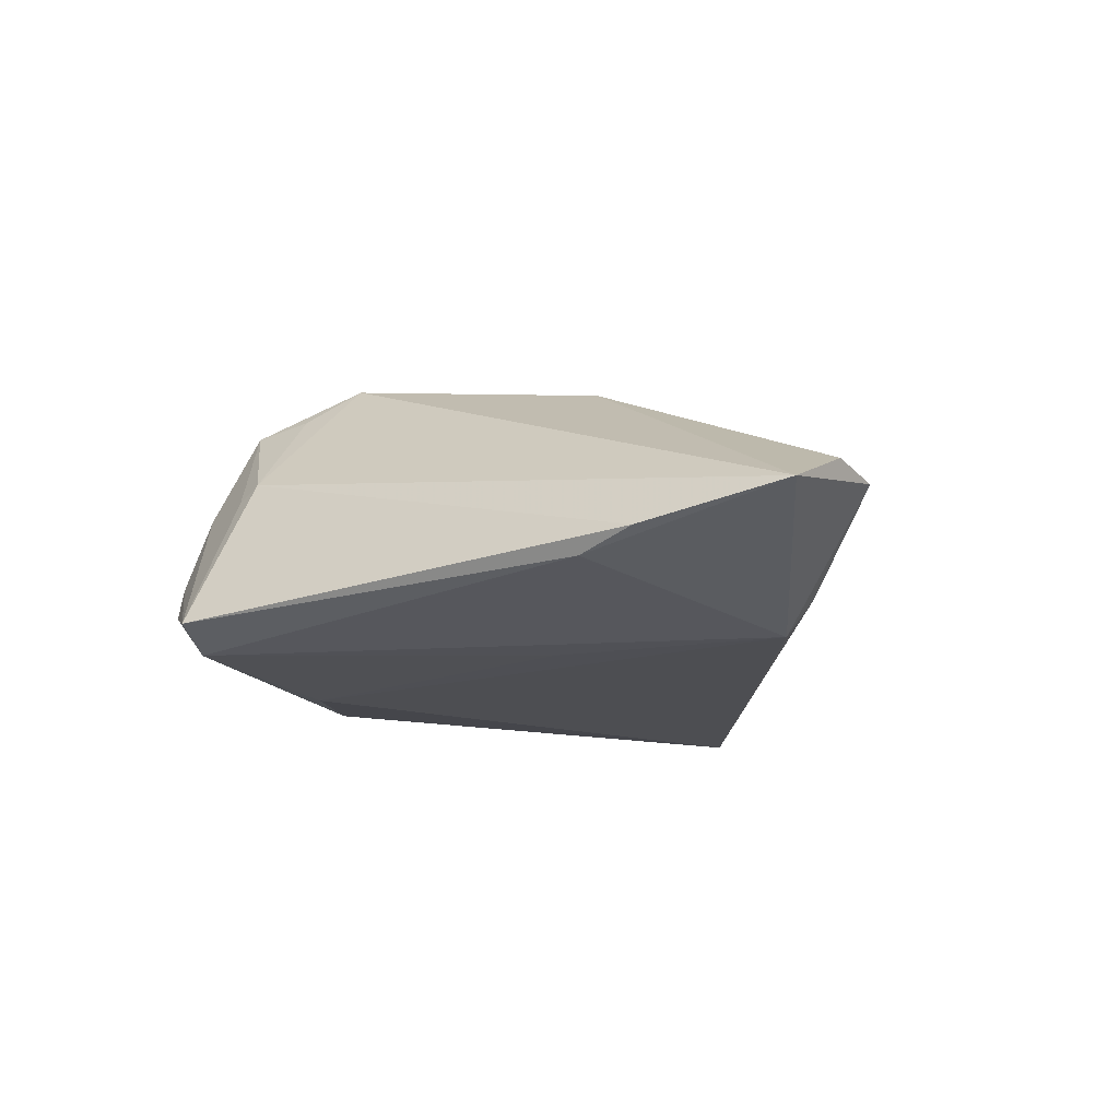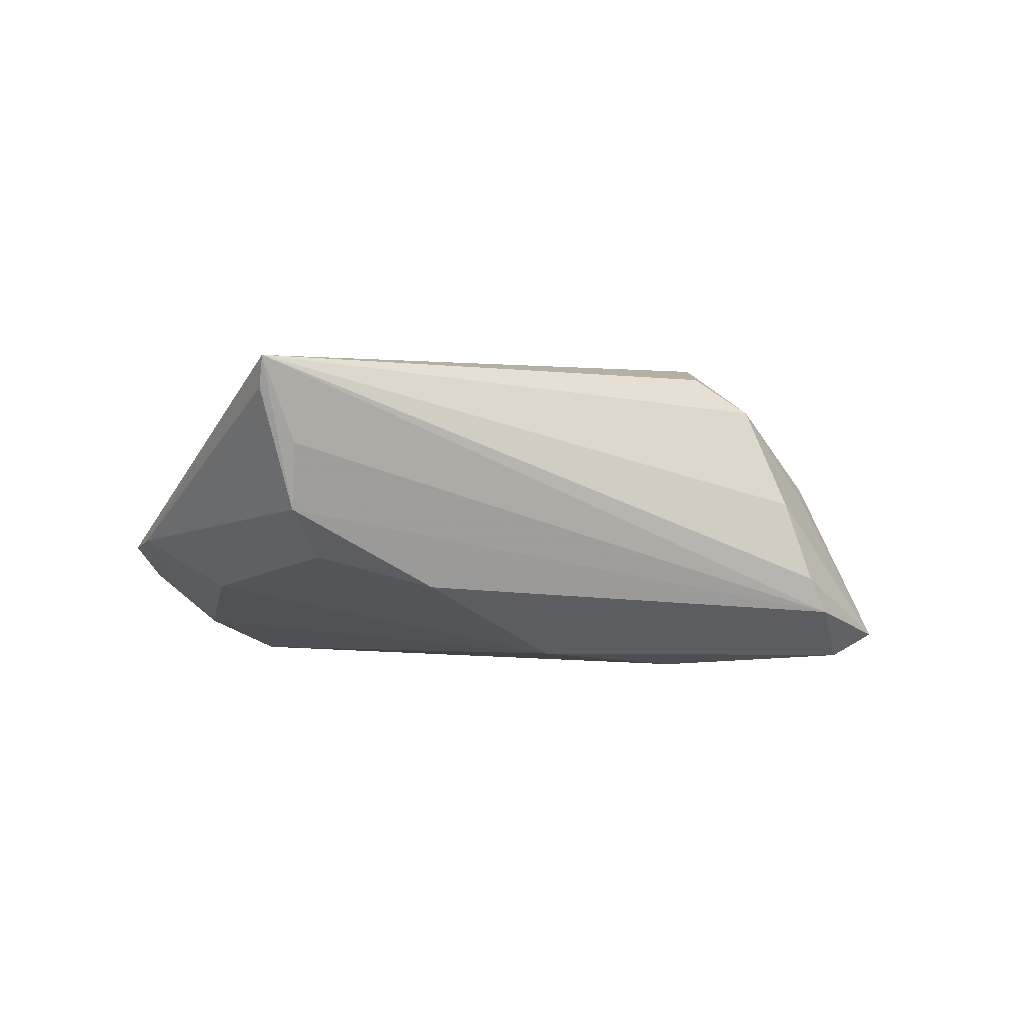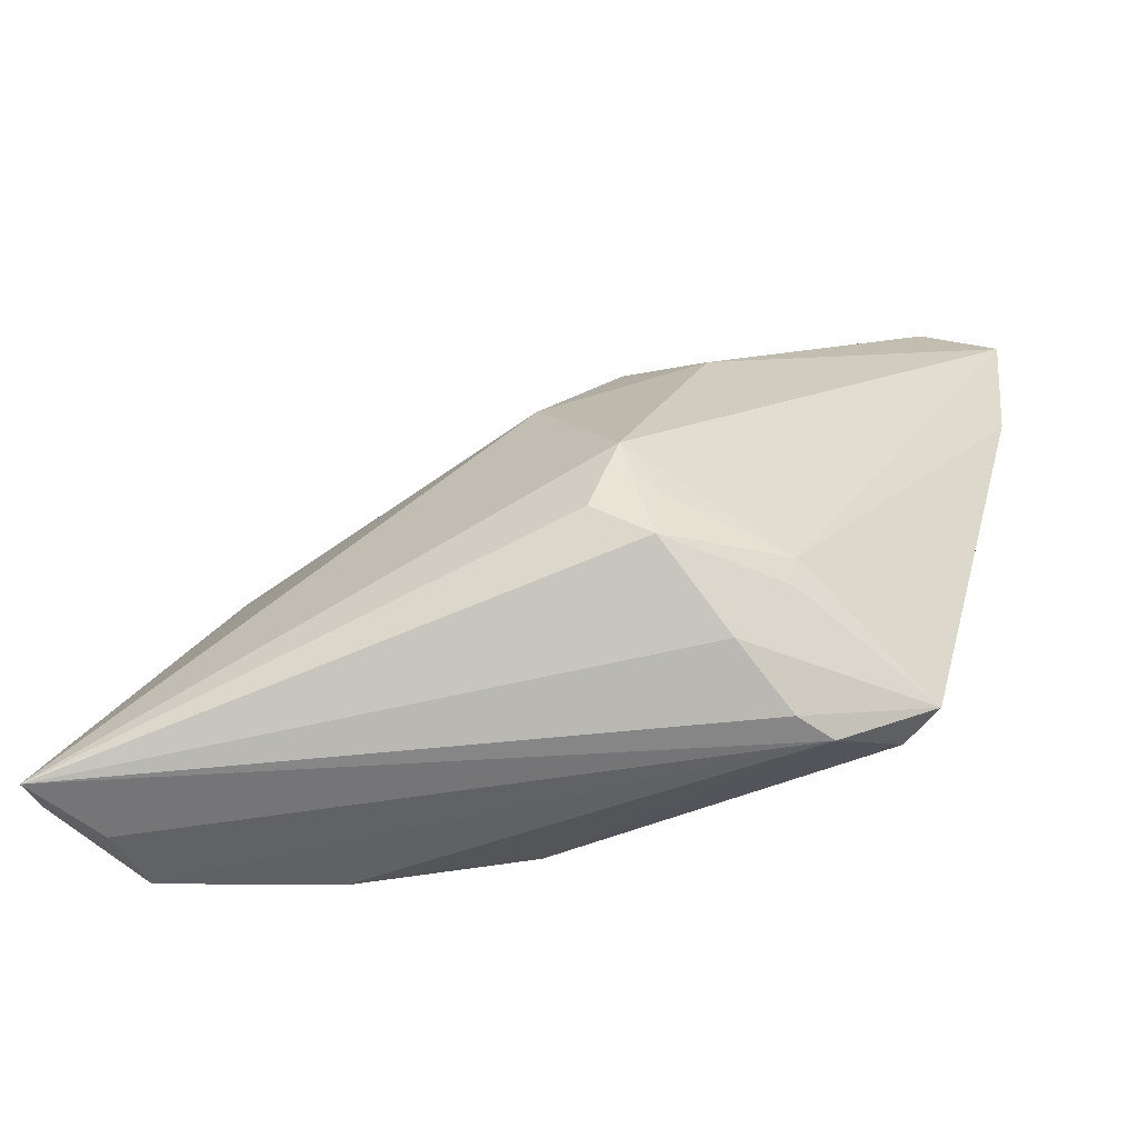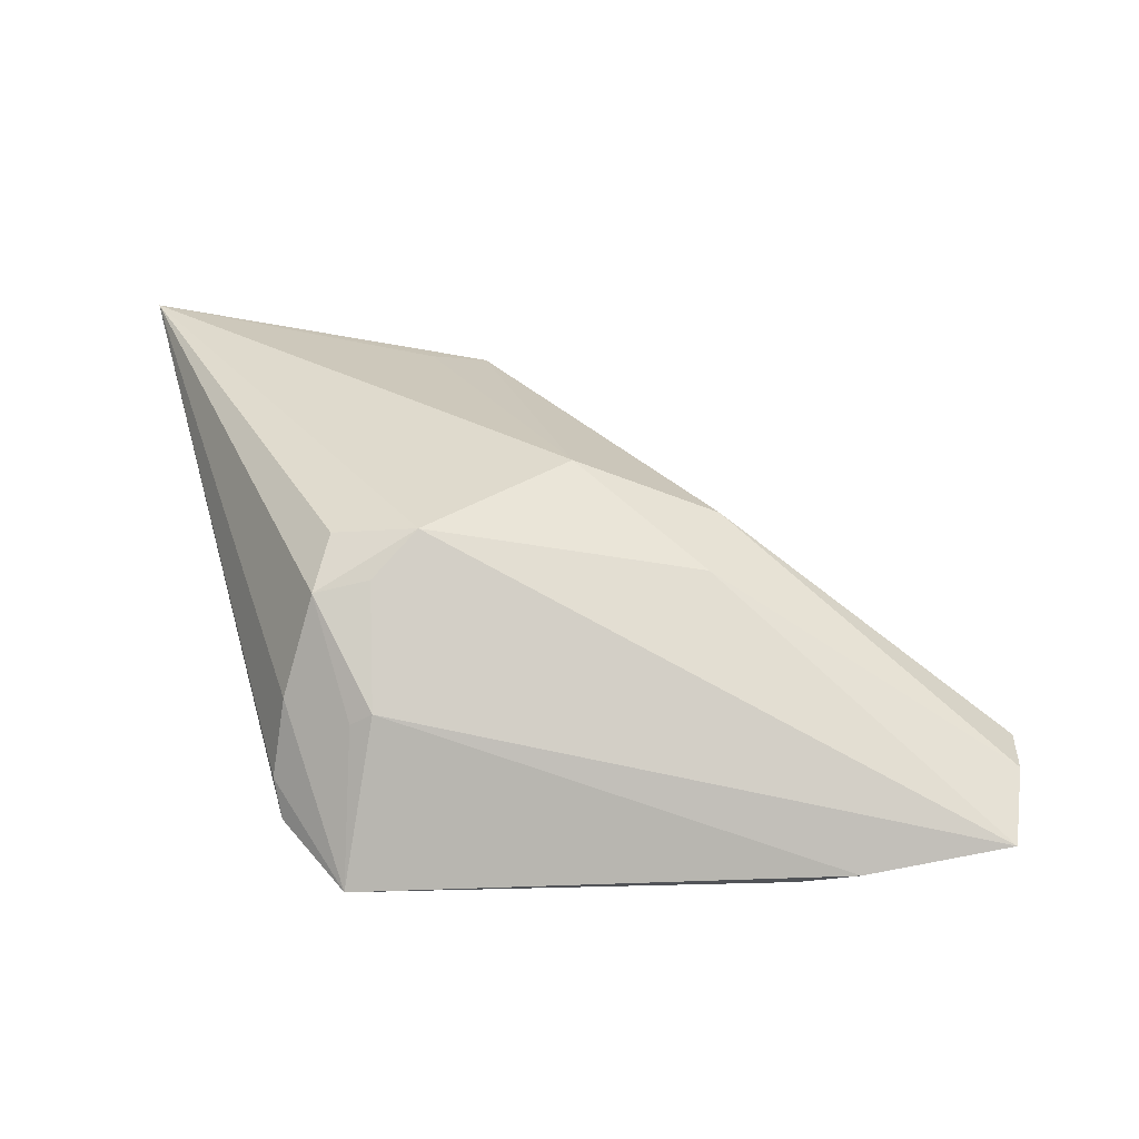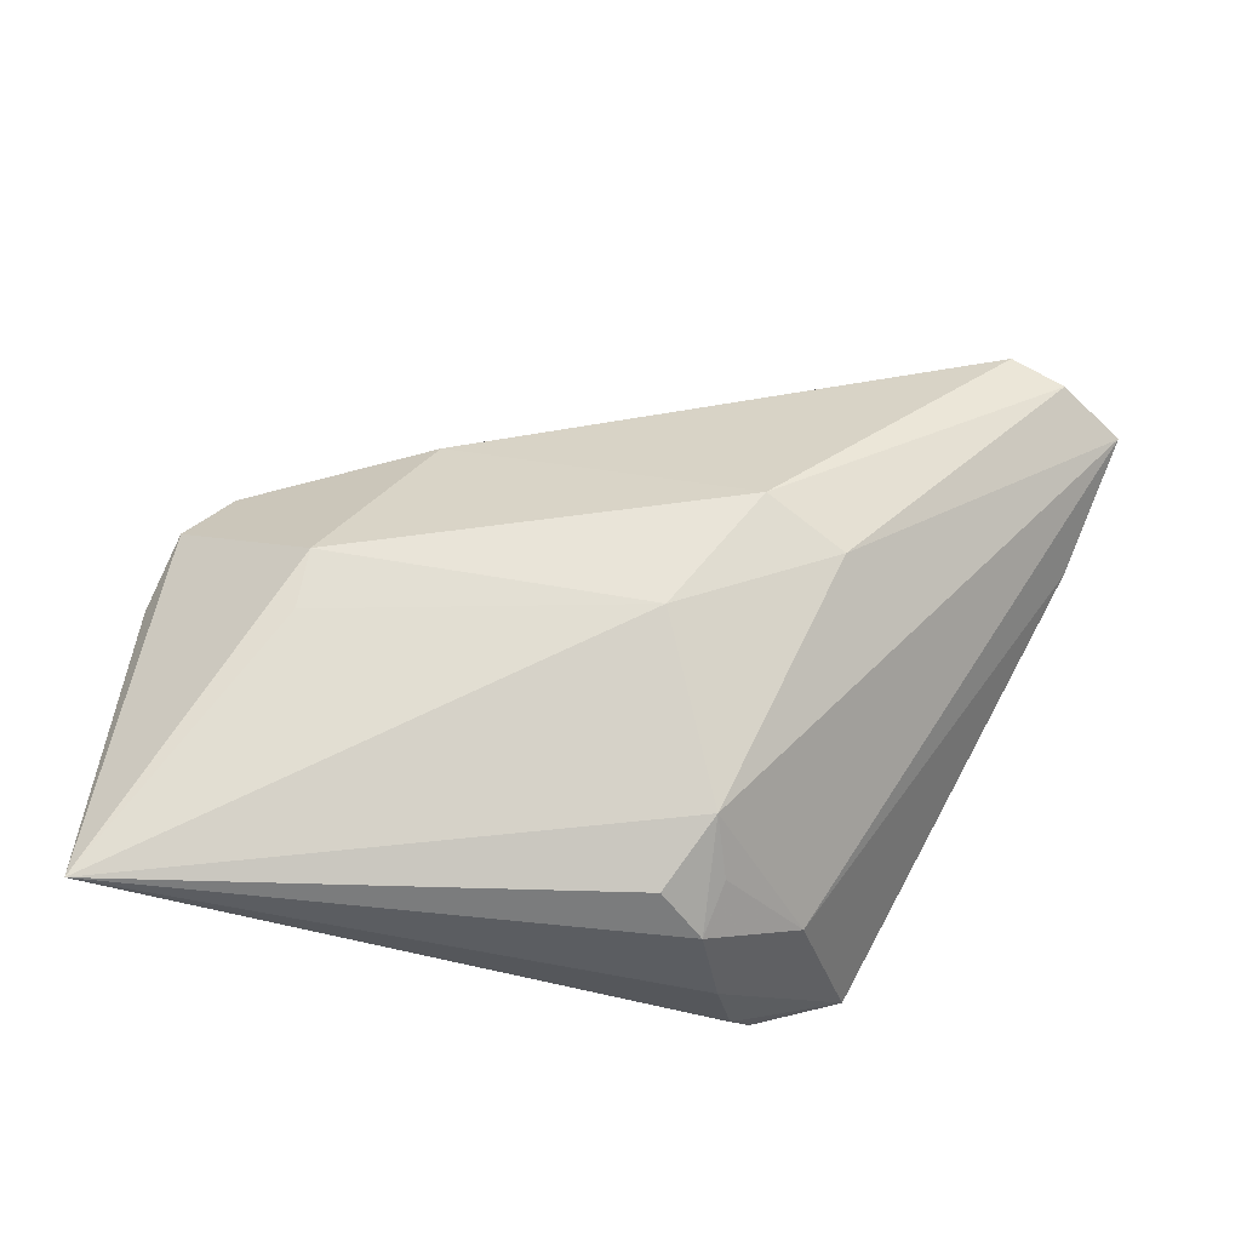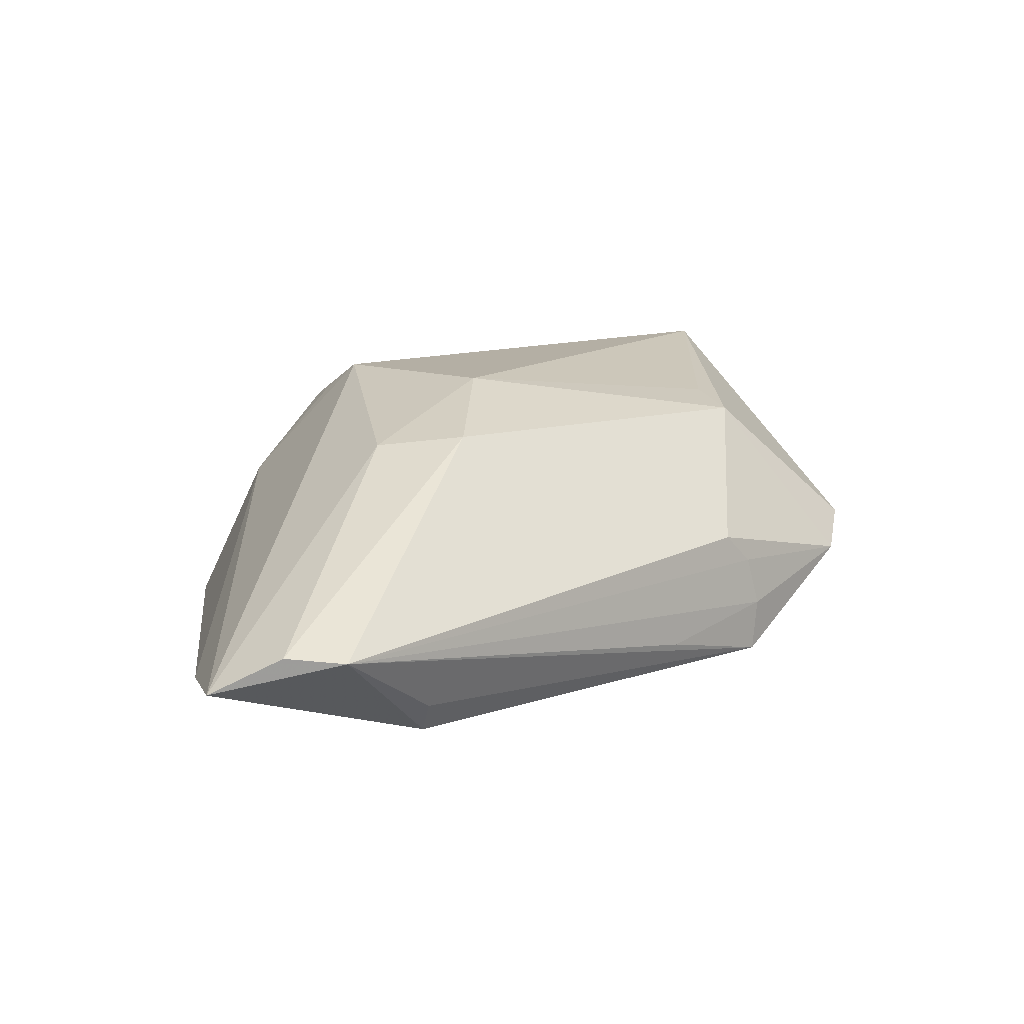
<metadata>
{"format":"obj","ext":"obj","renderer":"f3d","projection":"perspective","resolution":1024,"background":"white","views":[{"elev":-17.1,"azim":102.0,"up":"+Z"},{"elev":1.6,"azim":-26.3,"up":"+Z"},{"elev":-67.0,"azim":25.7,"up":"+Y"},{"elev":32.9,"azim":72.9,"up":"+Z"},{"elev":77.9,"azim":11.0,"up":"+Z"},{"elev":11.5,"azim":155.2,"up":"+Z"}]}
</metadata>
<code>
v -0.02857 0.01537 -0.01821
v -0.05244 -0.00865 -0.002532
v 0.01512 -0.03377 0.01269
v 0.02585 0.03313 -0.01447
v 0.02459 -0.03232 0.001422
v -0.02766 0.01524 -0.006038
v 0.04907 0.01777 -0.0123
v -0.01348 0.02123 -0.01463
v -0.04462 -0.03711 0.001735
v -0.04898 -0.03921 0.01471
v -0.02785 -0.03615 -0.007149
v 0.03242 -0.0355 -0.01488
v -0.05086 0.001127 -0.003803
v -0.01774 -0.03359 -0.01148
v -0.04641 0.007021 -0.0076
v 0.0383 0.0404 -0.00614
v 0.01633 -0.02751 0.01398
v 0.007814 -0.02758 -0.01821
v -0.02928 0.01528 -0.01197
v -0.04434 -0.01185 -0.007969
v -0.03986 -0.03229 -0.003713
v 0.02538 0.03011 -0.01821
v 0.04601 0.01171 -0.01418
v 0.02251 0.004435 -0.01809
v 0.01 -0.03038 0.01677
v 0.02566 -0.02996 0.003085
v -0.04509 -0.03908 0.008904
v -0.03899 0.007763 -0.01373
v 0.02261 0.009204 0.01207
v 0.02013 -0.0404 -0.007261
v 0.02754 -0.03485 -0.01731
v -0.03318 -0.008139 0.01362
v -0.03332 -0.001059 0.0119
v 0.02242 -0.04014 -0.01138
v 0.01795 -0.03822 0.001626
v 0.0448 0.03797 -0.005375
v -0.01058 -0.03038 -0.01583
v 0.01307 0.0139 0.01316
v 0.05244 0.03429 -0.009549
v -0.02386 0.0162 -0.002436
v 0.00503 -0.001182 0.01821
v -0.04911 -0.0404 0.01805
v 0.01422 -0.02151 0.01819
f 39 22 16
f 29 43 39
f 42 43 41
f 38 33 41
f 43 29 41
f 41 29 38
f 20 9 2
f 25 43 42
f 42 3 25
f 25 3 43
f 43 3 17
f 23 22 39
f 31 22 23
f 23 12 31
f 24 22 31
f 2 42 13
f 42 33 13
f 4 22 1
f 1 16 4
f 4 16 22
f 36 16 38
f 38 29 36
f 39 16 36
f 36 29 39
f 32 33 42
f 42 41 32
f 32 41 33
f 10 42 2
f 2 9 10
f 10 9 42
f 42 9 27
f 11 9 21
f 9 20 21
f 21 37 11
f 20 37 21
f 31 37 18
f 18 37 1
f 18 24 31
f 1 22 18
f 22 24 18
f 11 37 14
f 26 17 3
f 39 43 26
f 43 17 26
f 35 3 42
f 7 23 39
f 12 23 7
f 39 26 7
f 7 26 12
f 28 20 2
f 1 37 28
f 28 37 20
f 40 33 38
f 38 16 40
f 5 26 3
f 12 26 5
f 3 35 5
f 5 35 12
f 31 12 34
f 42 27 34
f 34 9 11
f 34 27 9
f 11 14 34
f 34 37 31
f 34 14 37
f 8 16 1
f 1 19 8
f 8 19 16
f 15 13 33
f 33 40 15
f 15 19 1
f 1 28 15
f 2 13 15
f 15 28 2
f 16 19 6
f 6 40 16
f 19 15 6
f 6 15 40
f 12 35 30
f 30 34 12
f 30 35 42
f 42 34 30

</code>
